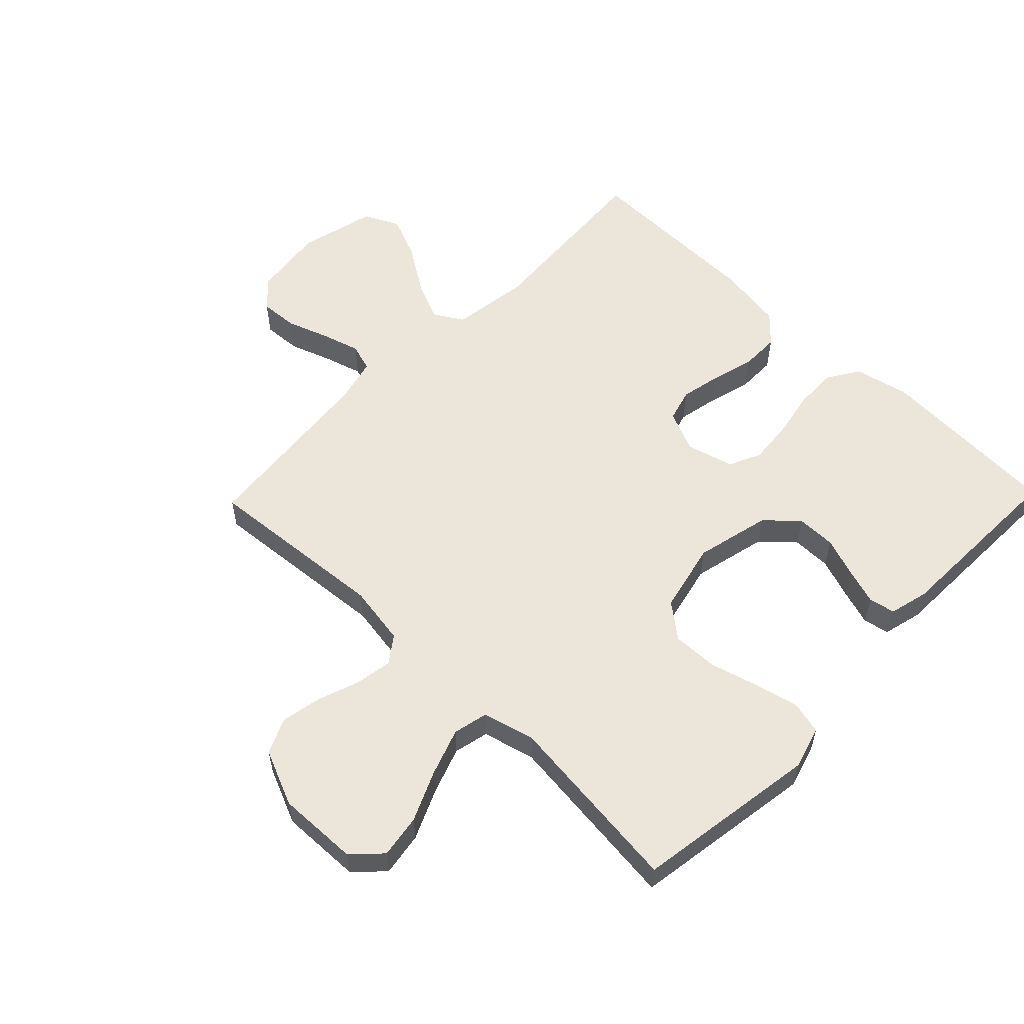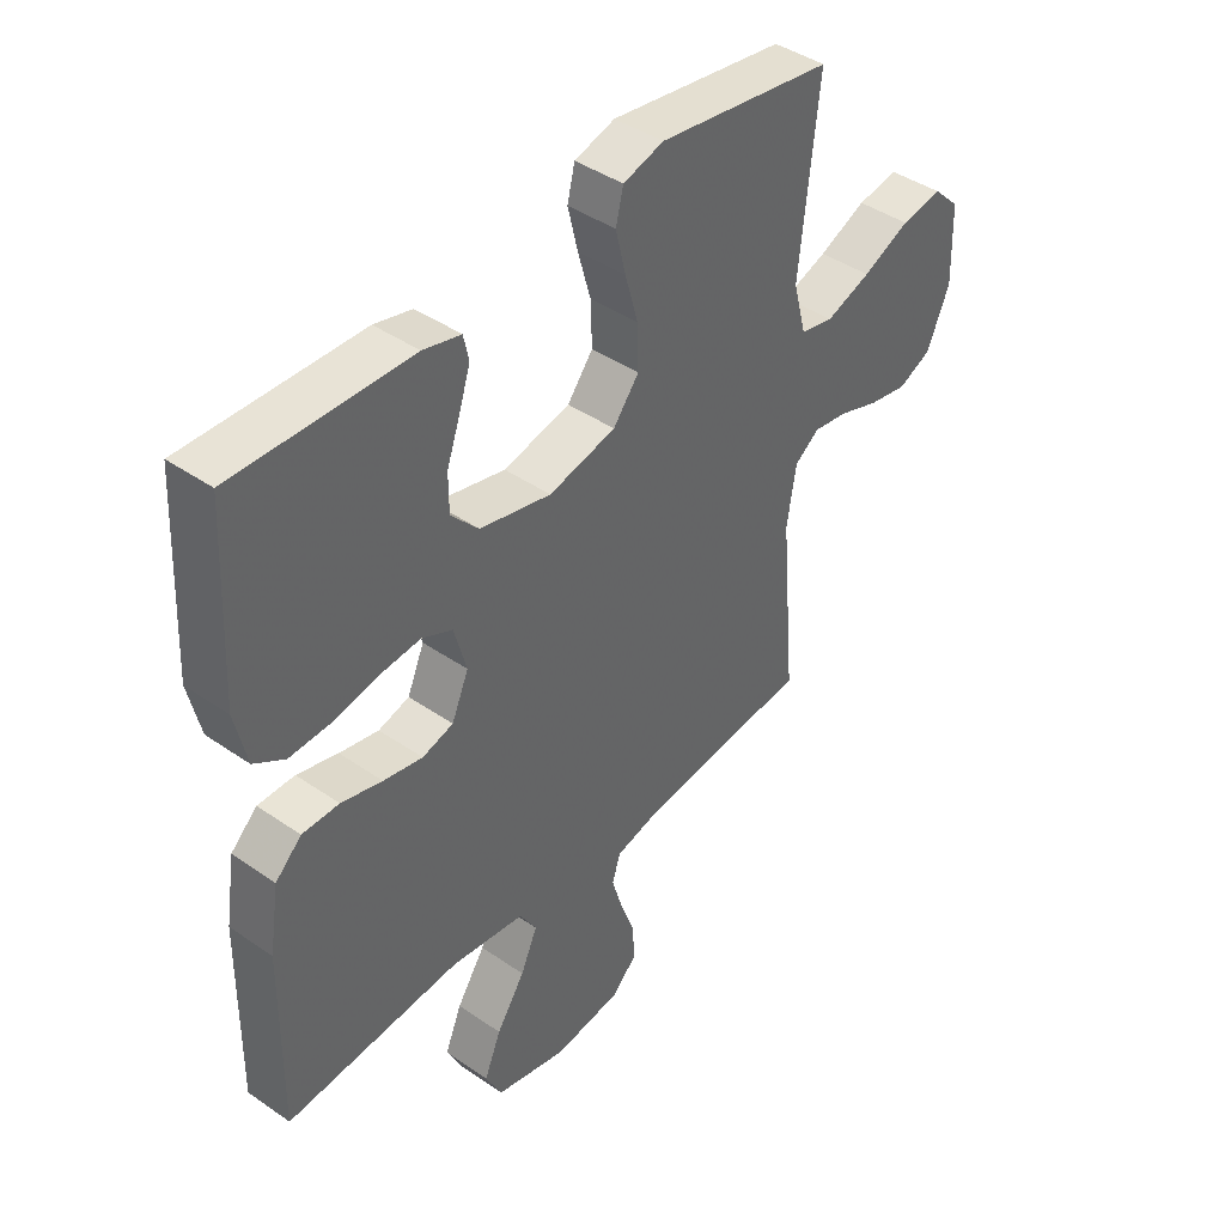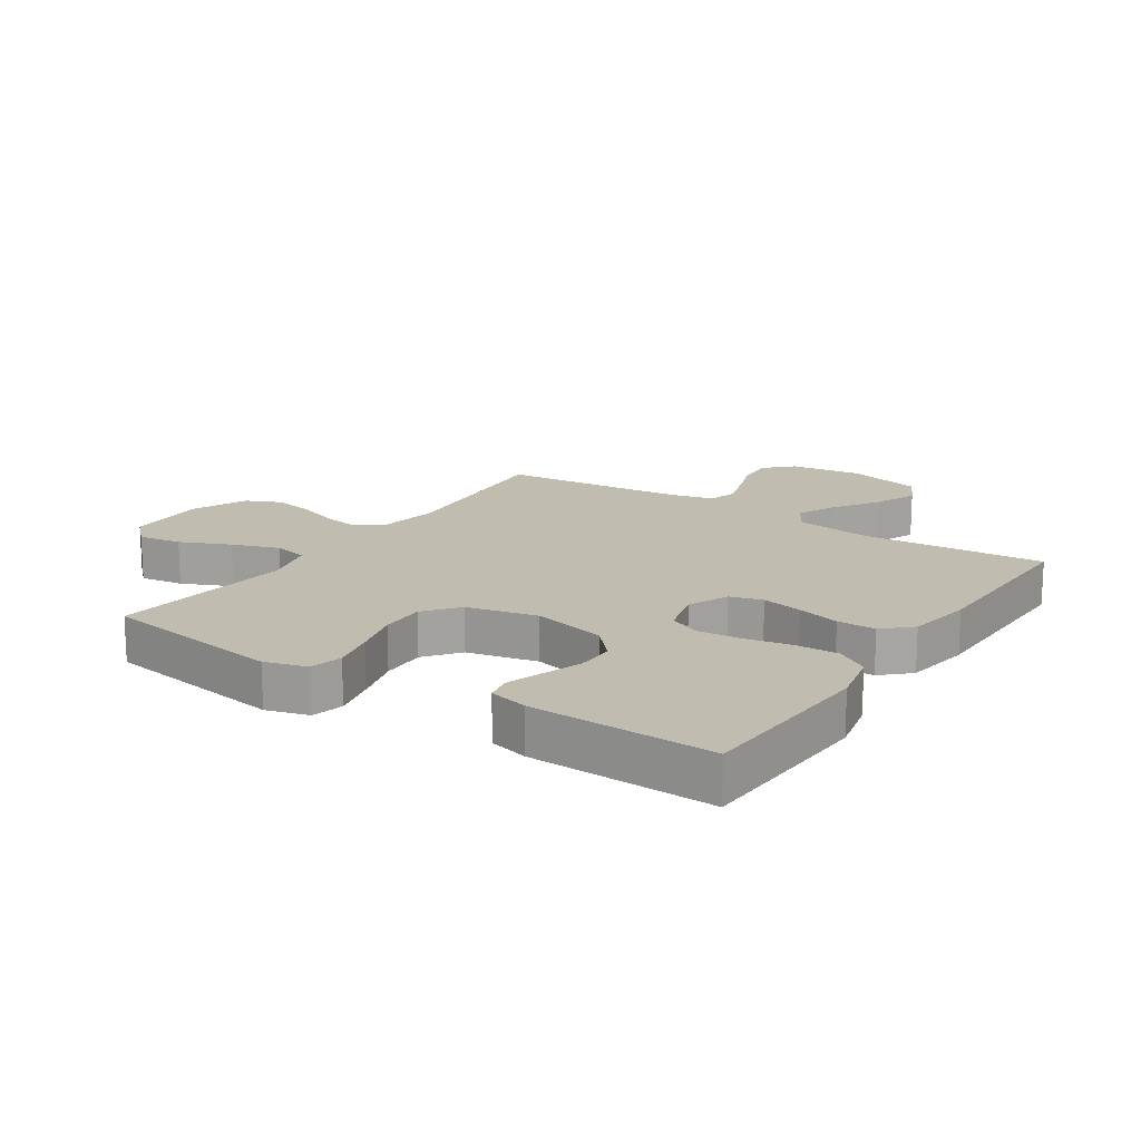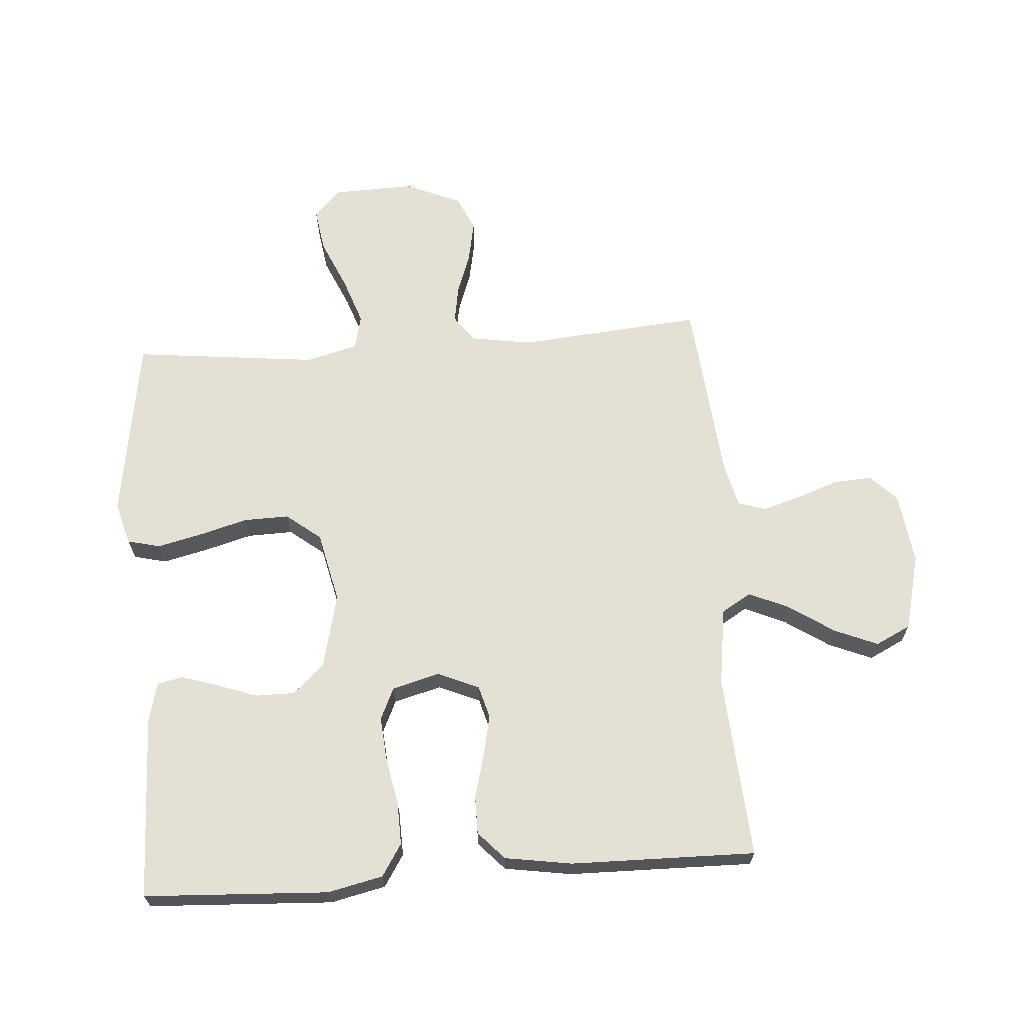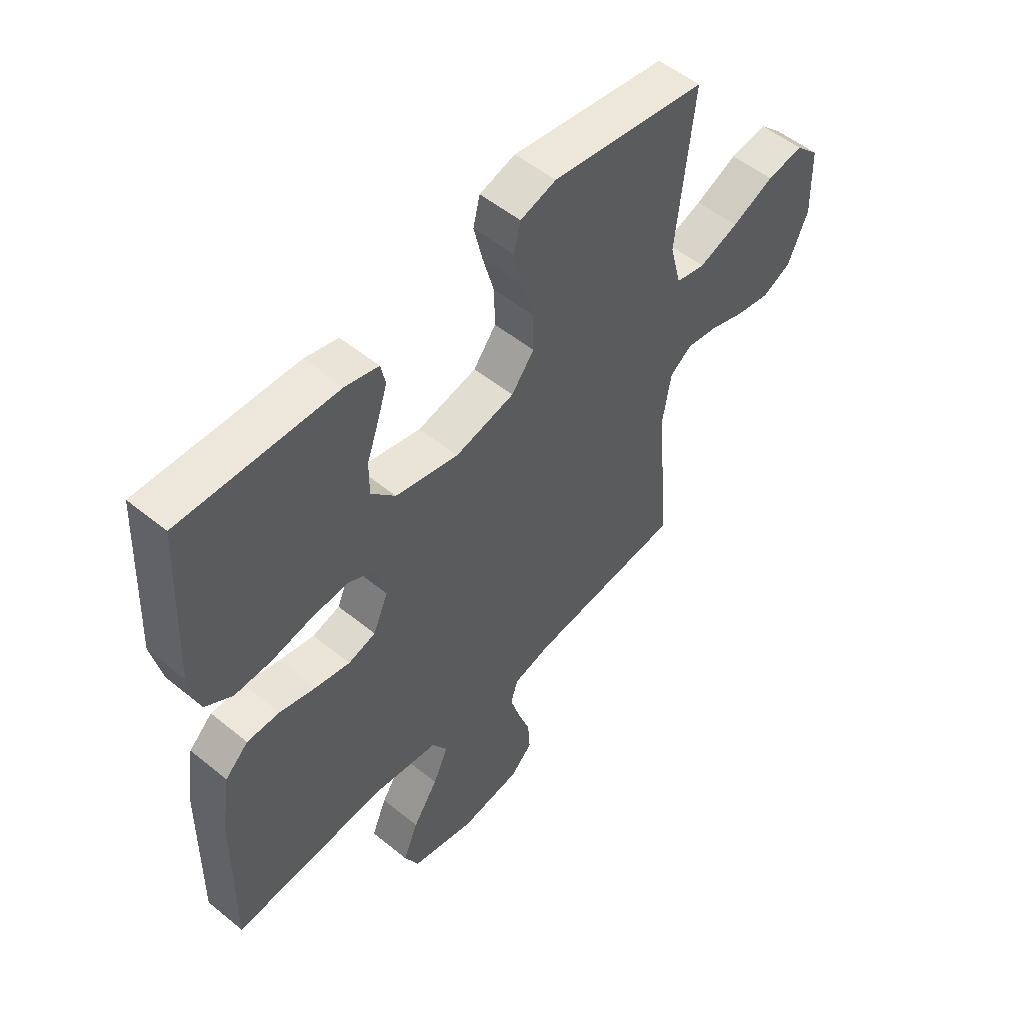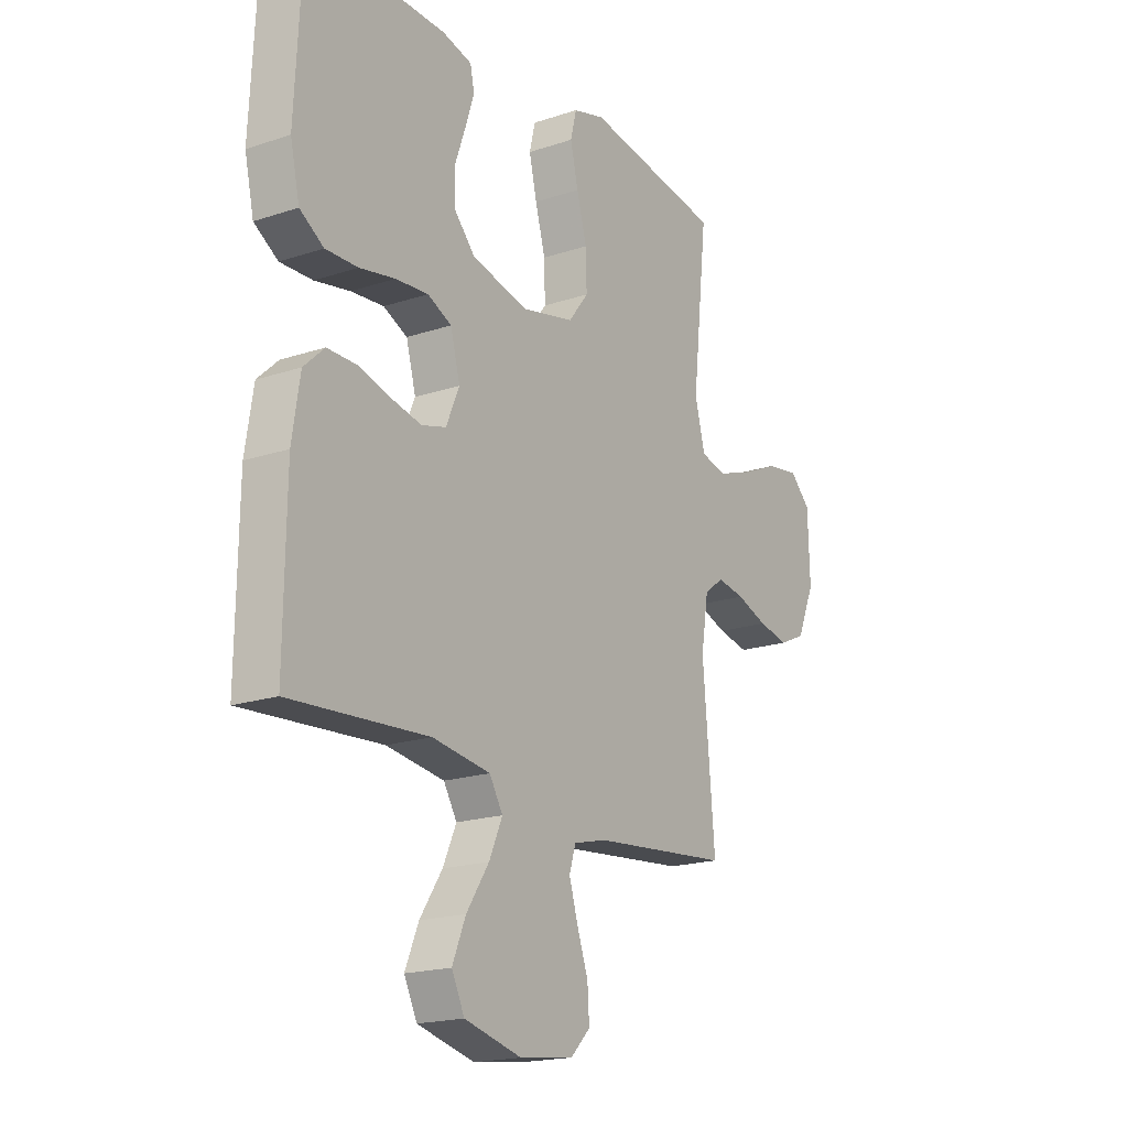
<metadata>
{"format":"obj","ext":"obj","renderer":"f3d","projection":"perspective","resolution":1024,"background":"white","views":[{"elev":56.8,"azim":-45.9,"up":"+Y"},{"elev":42.5,"azim":129.6,"up":"+Z"},{"elev":16.6,"azim":33.6,"up":"+Y"},{"elev":66.2,"azim":85.9,"up":"+Y"},{"elev":53.0,"azim":131.1,"up":"+Z"},{"elev":-18.8,"azim":122.4,"up":"+Z"}]}
</metadata>
<code>
v 0.5 0.07 -0.5
v 0.2 0.07 -0.479
v 0.074 0.07 -0.497
v 0.045 0.07 -0.545
v 0.074 0.07 -0.61
v 0.123 0.07 -0.684
v 0.152 0.07 -0.754
v 0.124 0.07 -0.811
v 0 0.07 -0.842
v -0.117 0.07 -0.827
v -0.16 0.07 -0.784
v -0.156 0.07 -0.722
v -0.132 0.07 -0.655
v -0.113 0.07 -0.592
v -0.127 0.07 -0.547
v -0.2 0.07 -0.529
v -0.5 0.07 -0.5
v -0.474 0.07 -0.2
v -0.49 0.07 -0.101
v -0.533 0.07 -0.07
v -0.593 0.07 -0.08
v -0.661 0.07 -0.104
v -0.728 0.07 -0.117
v -0.785 0.07 -0.091
v -0.824 0.07 0
v -0.82 0.07 0.132
v -0.775 0.07 0.176
v -0.704 0.07 0.165
v -0.623 0.07 0.129
v -0.546 0.07 0.102
v -0.489 0.07 0.115
v -0.467 0.07 0.2
v -0.5 0.07 0.5
v -0.2 0.07 0.546
v -0.131 0.07 0.526
v -0.118 0.07 0.473
v -0.135 0.07 0.401
v -0.157 0.07 0.322
v -0.159 0.07 0.248
v -0.115 0.07 0.192
v 0 0.07 0.166
v 0.122 0.07 0.195
v 0.169 0.07 0.246
v 0.169 0.07 0.31
v 0.146 0.07 0.375
v 0.127 0.07 0.434
v 0.136 0.07 0.476
v 0.2 0.07 0.492
v 0.5 0.07 0.5
v 0.515 0.07 0.2
v 0.495 0.07 0.111
v 0.443 0.07 0.078
v 0.373 0.07 0.08
v 0.296 0.07 0.095
v 0.225 0.07 0.101
v 0.173 0.07 0.077
v 0.152 0.07 0
v 0.181 0.07 -0.067
v 0.234 0.07 -0.082
v 0.301 0.07 -0.068
v 0.371 0.07 -0.049
v 0.434 0.07 -0.049
v 0.479 0.07 -0.091
v 0.496 0.07 -0.2
v 0.5 0 -0.5
v 0.2 0 -0.479
v 0.074 0 -0.497
v 0.045 0 -0.545
v 0.074 0 -0.61
v 0.123 0 -0.684
v 0.152 0 -0.754
v 0.124 0 -0.811
v 0 0 -0.842
v -0.117 0 -0.827
v -0.16 0 -0.784
v -0.156 0 -0.722
v -0.132 0 -0.655
v -0.113 0 -0.592
v -0.127 0 -0.547
v -0.2 0 -0.529
v -0.5 0 -0.5
v -0.474 0 -0.2
v -0.49 0 -0.101
v -0.533 0 -0.07
v -0.593 0 -0.08
v -0.661 0 -0.104
v -0.728 0 -0.117
v -0.785 0 -0.091
v -0.824 0 0
v -0.82 0 0.132
v -0.775 0 0.176
v -0.704 0 0.165
v -0.623 0 0.129
v -0.546 0 0.102
v -0.489 0 0.115
v -0.467 0 0.2
v -0.5 0 0.5
v -0.2 0 0.546
v -0.131 0 0.526
v -0.118 0 0.473
v -0.135 0 0.401
v -0.157 0 0.322
v -0.159 0 0.248
v -0.115 0 0.192
v 0 0 0.166
v 0.122 0 0.195
v 0.169 0 0.246
v 0.169 0 0.31
v 0.146 0 0.375
v 0.127 0 0.434
v 0.136 0 0.476
v 0.2 0 0.492
v 0.5 0 0.5
v 0.515 0 0.2
v 0.495 0 0.111
v 0.443 0 0.078
v 0.373 0 0.08
v 0.296 0 0.095
v 0.225 0 0.101
v 0.173 0 0.077
v 0.152 0 0
v 0.181 0 -0.067
v 0.234 0 -0.082
v 0.301 0 -0.068
v 0.371 0 -0.049
v 0.434 0 -0.049
v 0.479 0 -0.091
v 0.496 0 -0.2
f 64 1 2
f 63 64 2
f 62 63 2
f 61 62 2
f 60 61 2
f 59 60 2 3
f 58 59 3 4
f 57 58 4
f 52 53 54
f 51 52 54
f 50 51 54
f 49 50 54
f 48 49 54
f 47 48 54
f 46 47 54
f 45 46 54
f 44 45 54
f 43 44 54 55
f 42 43 55 56
f 36 37 38
f 35 36 38
f 34 35 38
f 33 34 38
f 32 33 38
f 31 32 38 39
f 27 28 29
f 26 27 29
f 25 26 29
f 24 25 29
f 23 24 29
f 22 23 29
f 21 22 29
f 20 21 29 30
f 19 20 30 31
f 16 17 18
f 31 39 40
f 19 31 40
f 18 19 40
f 16 18 40
f 15 16 40
f 11 12 13
f 10 11 13
f 9 10 13
f 8 9 13
f 7 8 13
f 6 7 13
f 5 6 13
f 4 5 13 14
f 41 42 56 57
f 40 41 57
f 15 40 57
f 14 15 57
f 4 14 57
f 66 65 128
f 66 128 127
f 66 127 126
f 66 126 125
f 66 125 124
f 67 66 124 123
f 68 67 123 122
f 68 122 121
f 118 117 116
f 118 116 115
f 118 115 114
f 118 114 113
f 118 113 112
f 118 112 111
f 118 111 110
f 118 110 109
f 118 109 108
f 119 118 108 107
f 120 119 107 106
f 102 101 100
f 102 100 99
f 102 99 98
f 102 98 97
f 102 97 96
f 103 102 96 95
f 93 92 91
f 93 91 90
f 93 90 89
f 93 89 88
f 93 88 87
f 93 87 86
f 93 86 85
f 94 93 85 84
f 95 94 84 83
f 82 81 80
f 104 103 95
f 104 95 83
f 104 83 82
f 104 82 80
f 104 80 79
f 77 76 75
f 77 75 74
f 77 74 73
f 77 73 72
f 77 72 71
f 77 71 70
f 77 70 69
f 78 77 69 68
f 121 120 106 105
f 121 105 104
f 121 104 79
f 121 79 78
f 121 78 68
f 1 65 66 2
f 2 66 67 3
f 3 67 68 4
f 4 68 69 5
f 5 69 70 6
f 6 70 71 7
f 7 71 72 8
f 8 72 73 9
f 9 73 74 10
f 10 74 75 11
f 11 75 76 12
f 12 76 77 13
f 13 77 78 14
f 14 78 79 15
f 15 79 80 16
f 16 80 81 17
f 17 81 82 18
f 18 82 83 19
f 19 83 84 20
f 20 84 85 21
f 21 85 86 22
f 22 86 87 23
f 23 87 88 24
f 24 88 89 25
f 25 89 90 26
f 26 90 91 27
f 27 91 92 28
f 28 92 93 29
f 29 93 94 30
f 30 94 95 31
f 31 95 96 32
f 32 96 97 33
f 33 97 98 34
f 34 98 99 35
f 35 99 100 36
f 36 100 101 37
f 37 101 102 38
f 38 102 103 39
f 39 103 104 40
f 40 104 105 41
f 41 105 106 42
f 42 106 107 43
f 43 107 108 44
f 44 108 109 45
f 45 109 110 46
f 46 110 111 47
f 47 111 112 48
f 48 112 113 49
f 49 113 114 50
f 50 114 115 51
f 51 115 116 52
f 52 116 117 53
f 53 117 118 54
f 54 118 119 55
f 55 119 120 56
f 56 120 121 57
f 57 121 122 58
f 58 122 123 59
f 59 123 124 60
f 60 124 125 61
f 61 125 126 62
f 62 126 127 63
f 63 127 128 64
f 64 128 65 1

</code>
